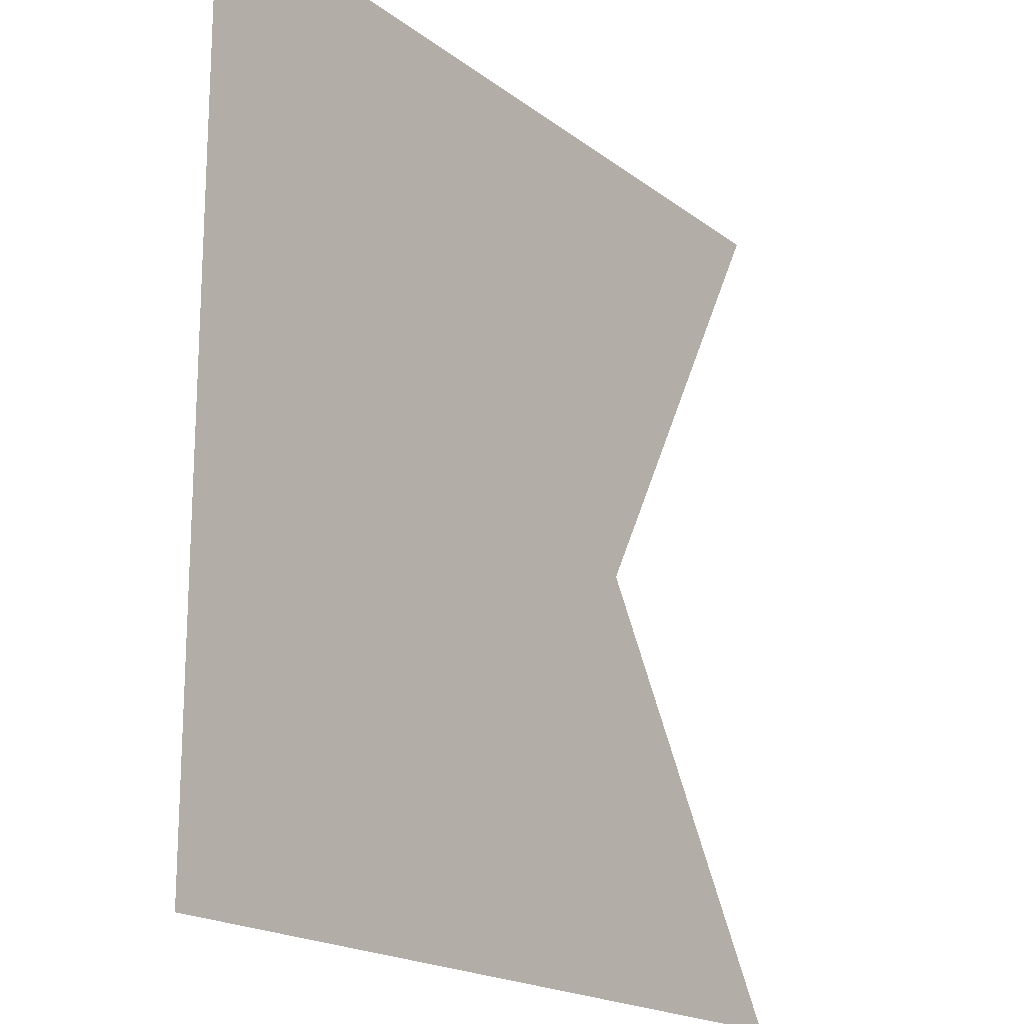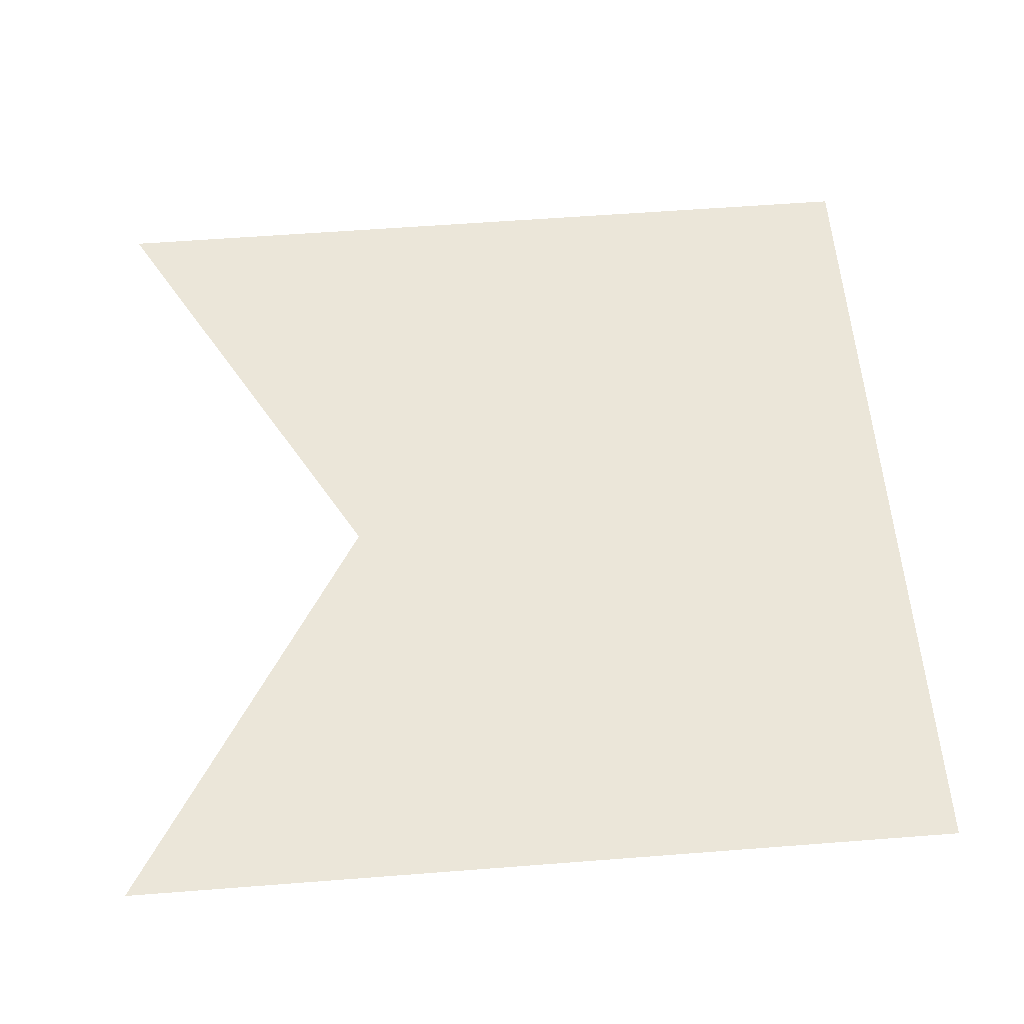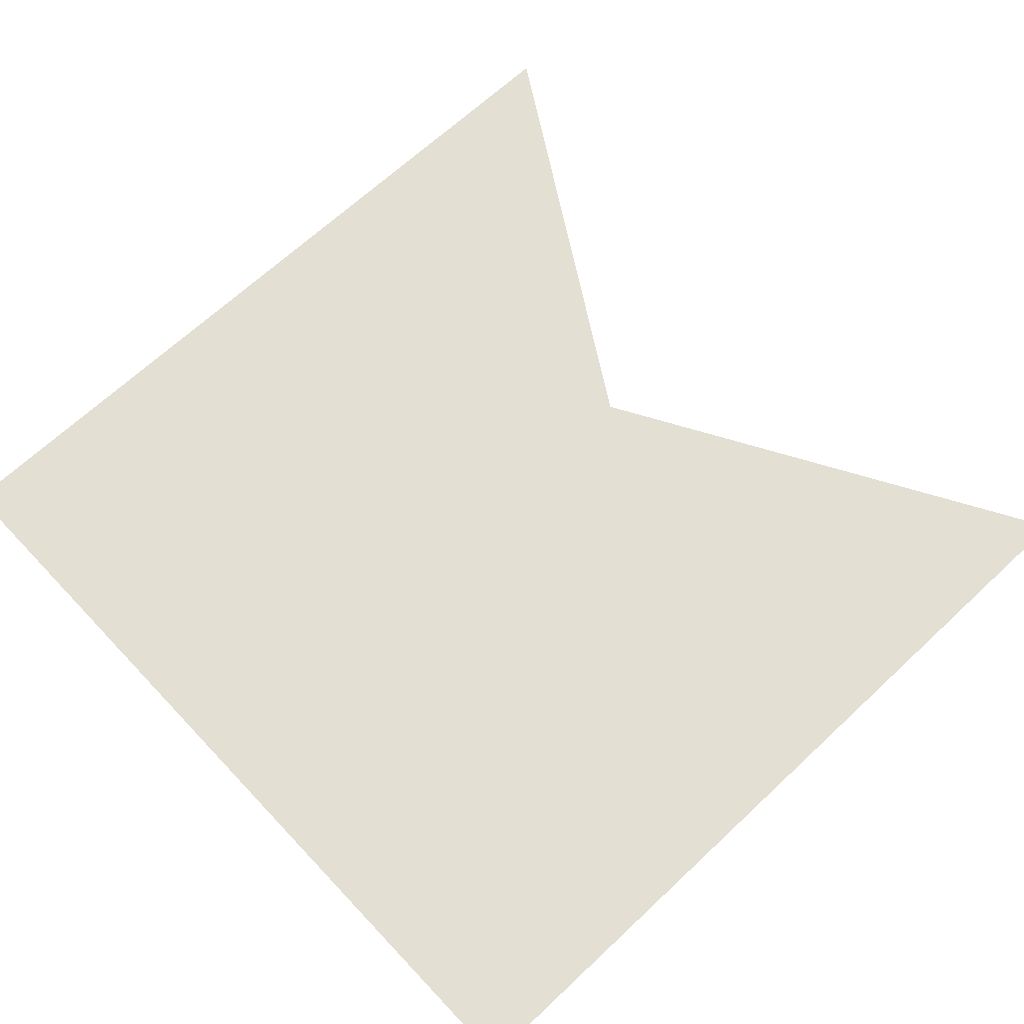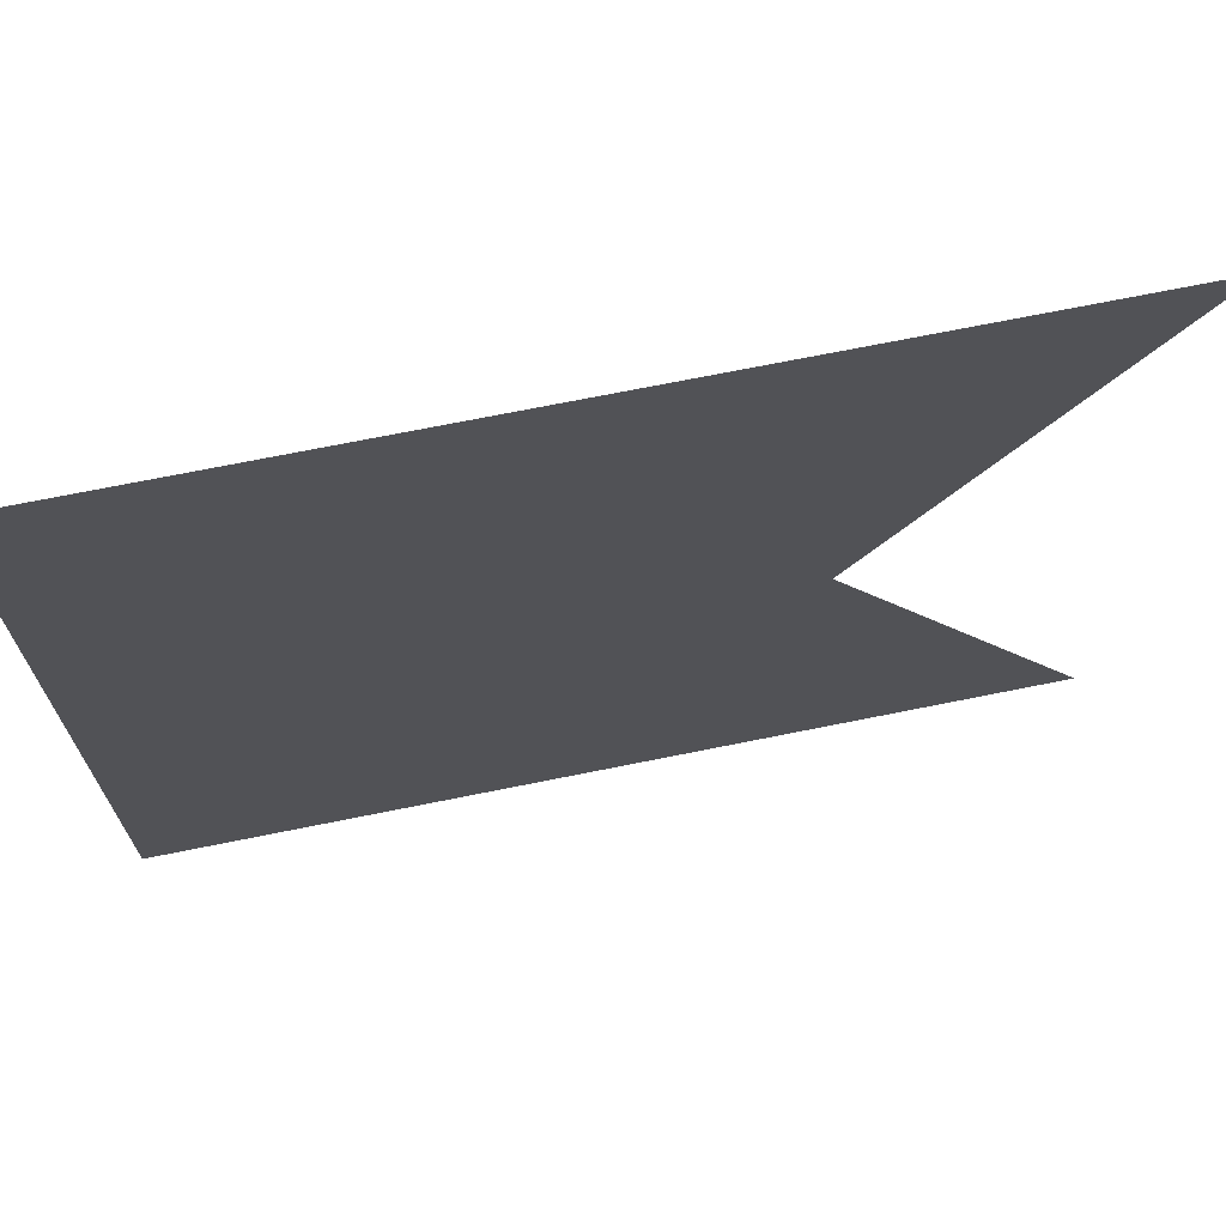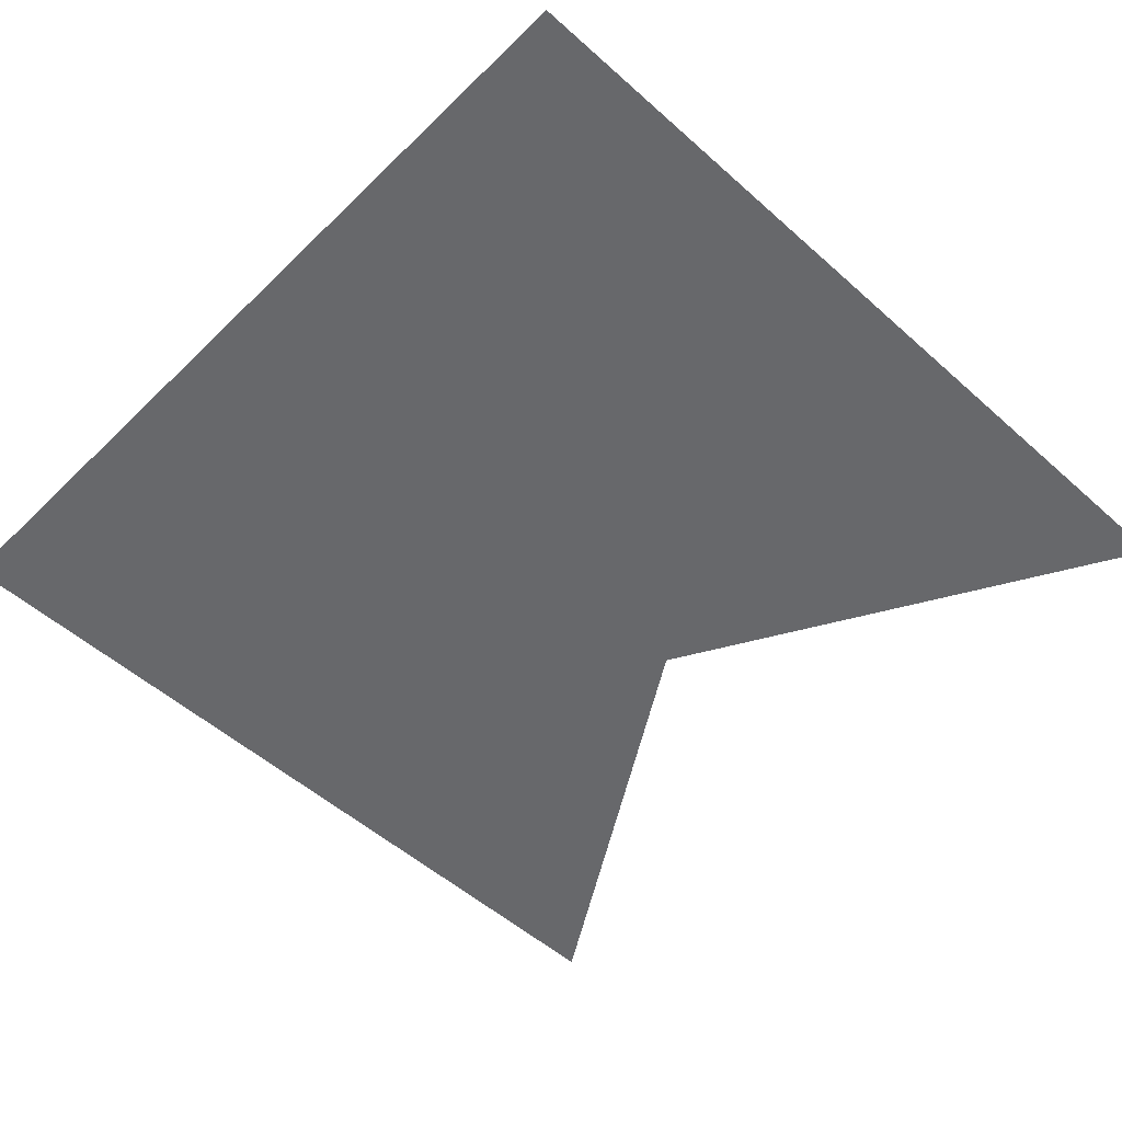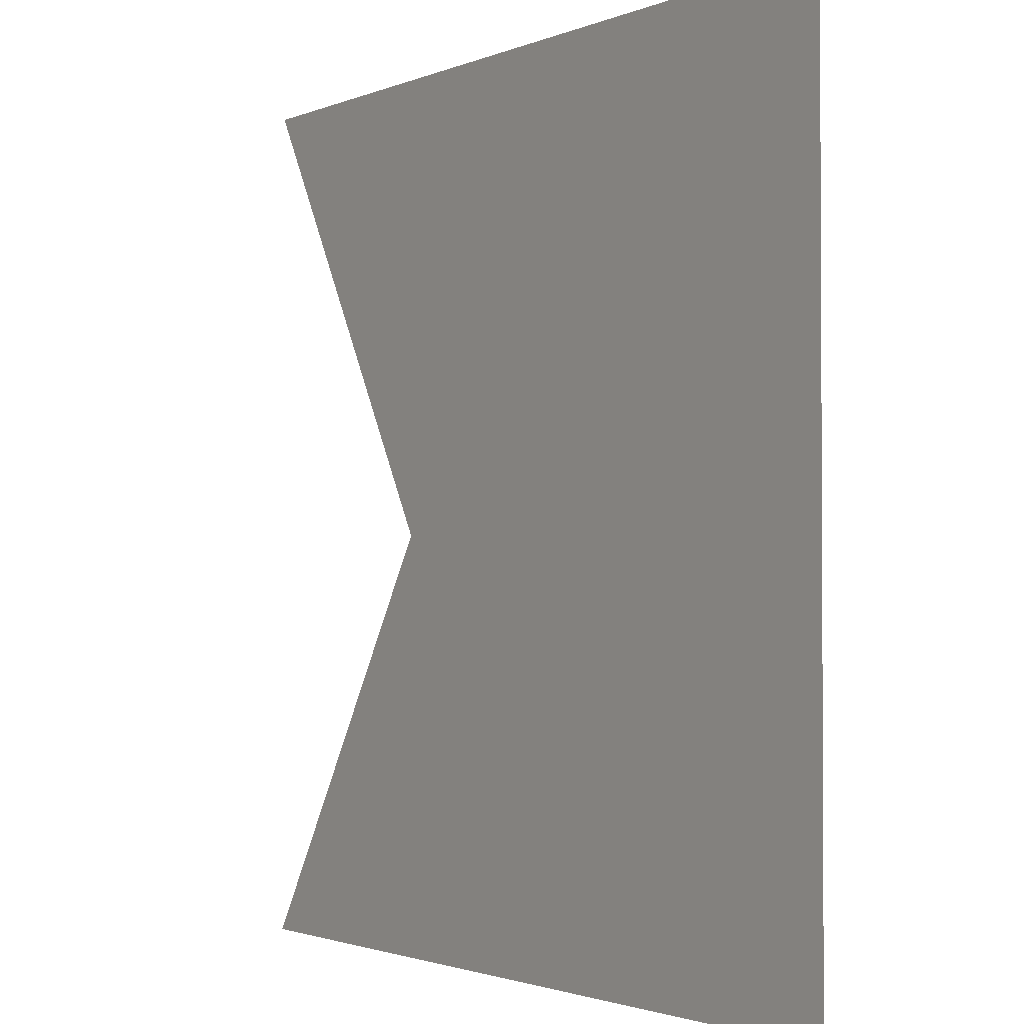
<metadata>
{"format":"obj","ext":"obj","renderer":"f3d","projection":"perspective","resolution":1024,"background":"white","views":[{"elev":-18.6,"azim":125.4,"up":"+Y"},{"elev":57.6,"azim":-4.6,"up":"+Z"},{"elev":66.5,"azim":136.7,"up":"+Z"},{"elev":71.0,"azim":168.6,"up":"+Y"},{"elev":-52.5,"azim":136.2,"up":"+Z"},{"elev":-1.8,"azim":55.6,"up":"+Y"}]}
</metadata>
<code>
v 0 0 0
v 2 0 0
v 2 1 0
v 1 1 0
v 1 2 0
v 0 2 0
v 0.5 0 0
v 1 0 0
v 1.5 0 0
v 2 0.5 0
v 1.5 1 0
v 1 1.5 0
v 0.5 2 0
v 0 1.5 0
v 0 1 0
v 0 0.5 0
v 0.6249 0.6249 0
v 0.3652 0.8946 0
v 0.8946 0.3652 0
v 0.4961 1.297 0
v 1.297 0.4782 0
v 0.3726 0.3726 0
v 0.6862 1.703 0
v 0.3536 1.677 0
v 1.696 0.3075 0
v 1.625 0.625 0
f 4 21 11
f 9 21 8
f 21 9 25
f 3 26 10
f 21 26 11
f 3 11 26
f 26 21 25
f 2 25 9
f 2 10 25
f 26 25 10

</code>
